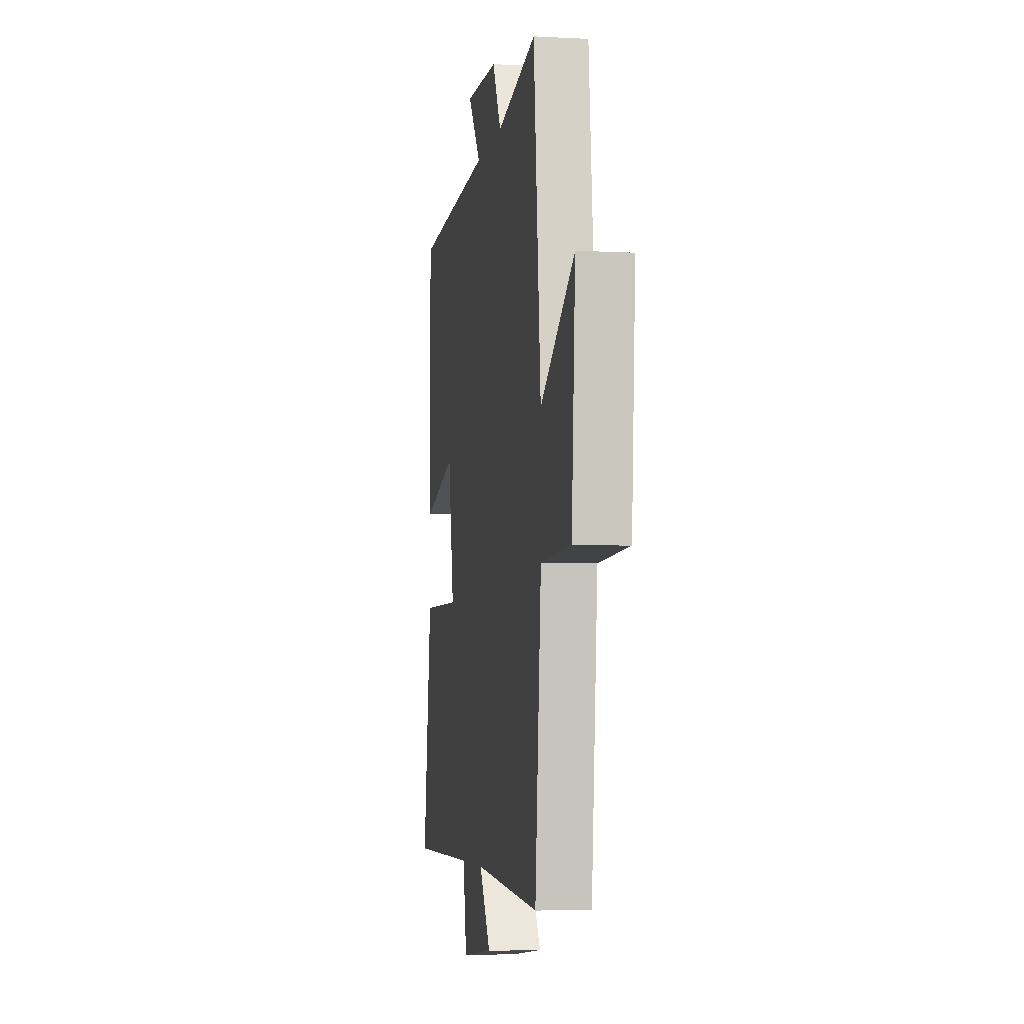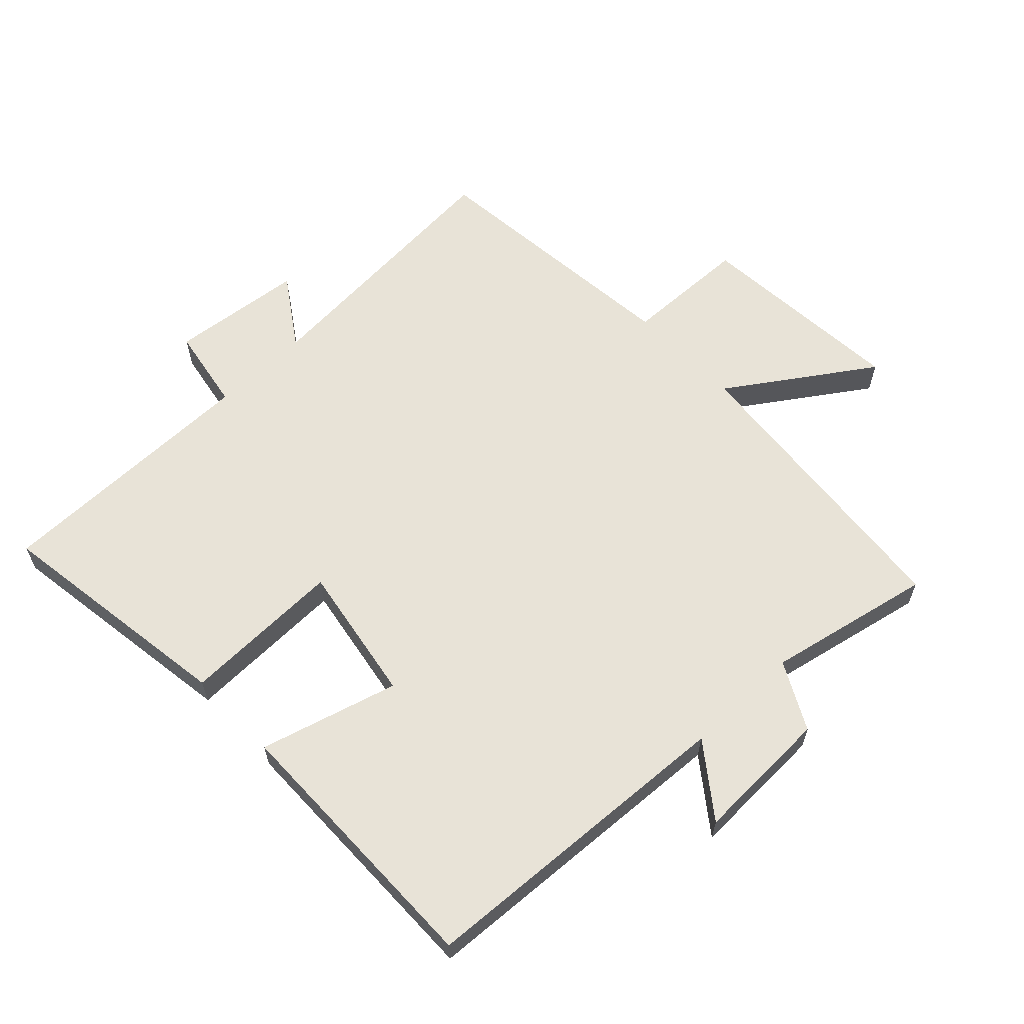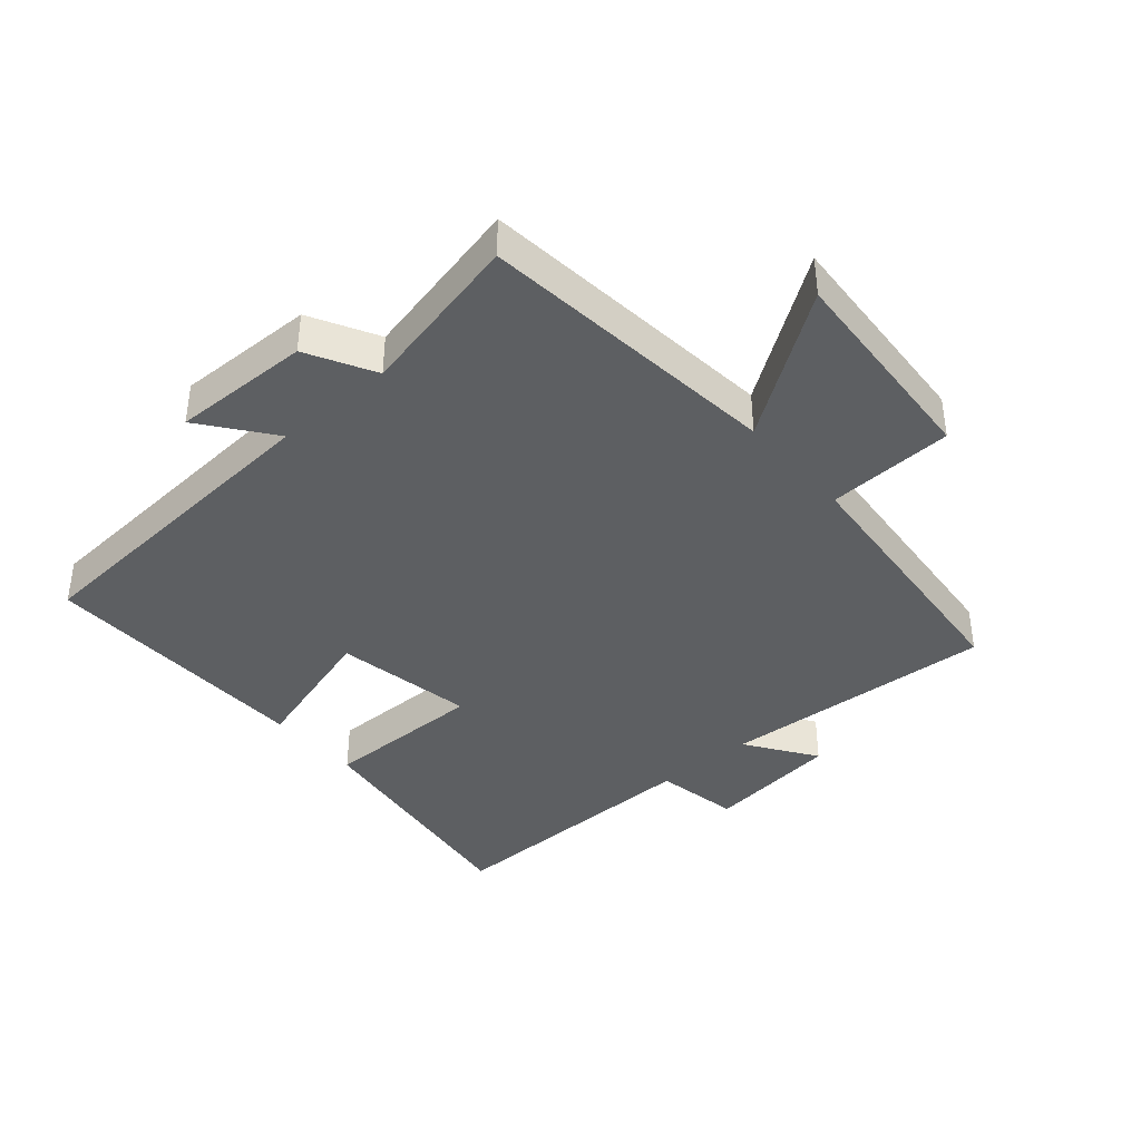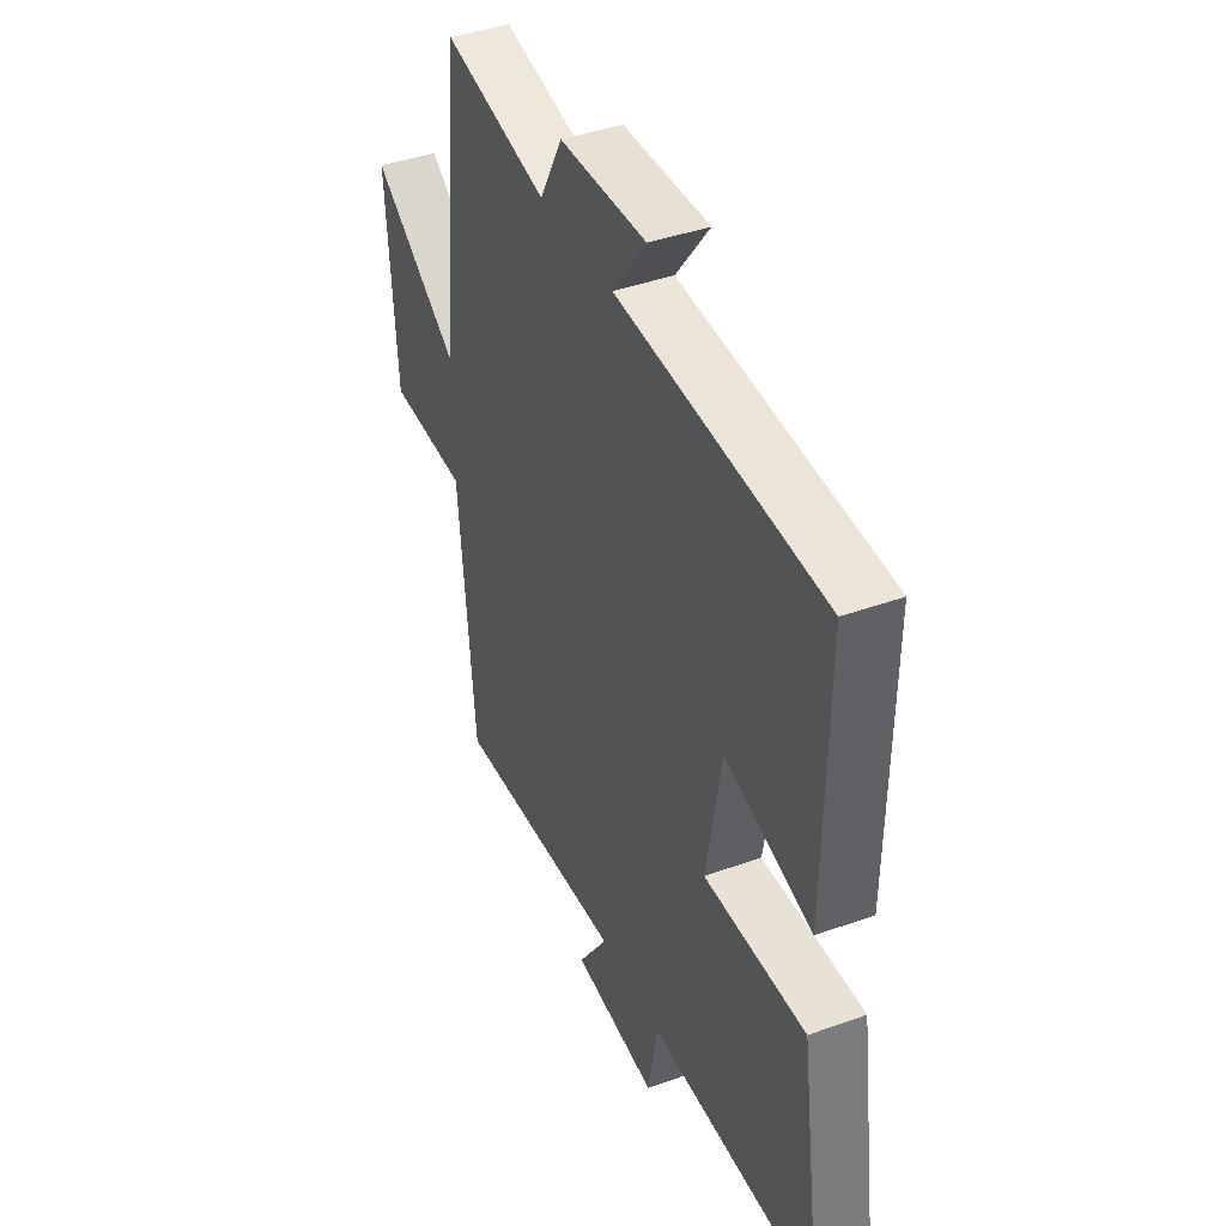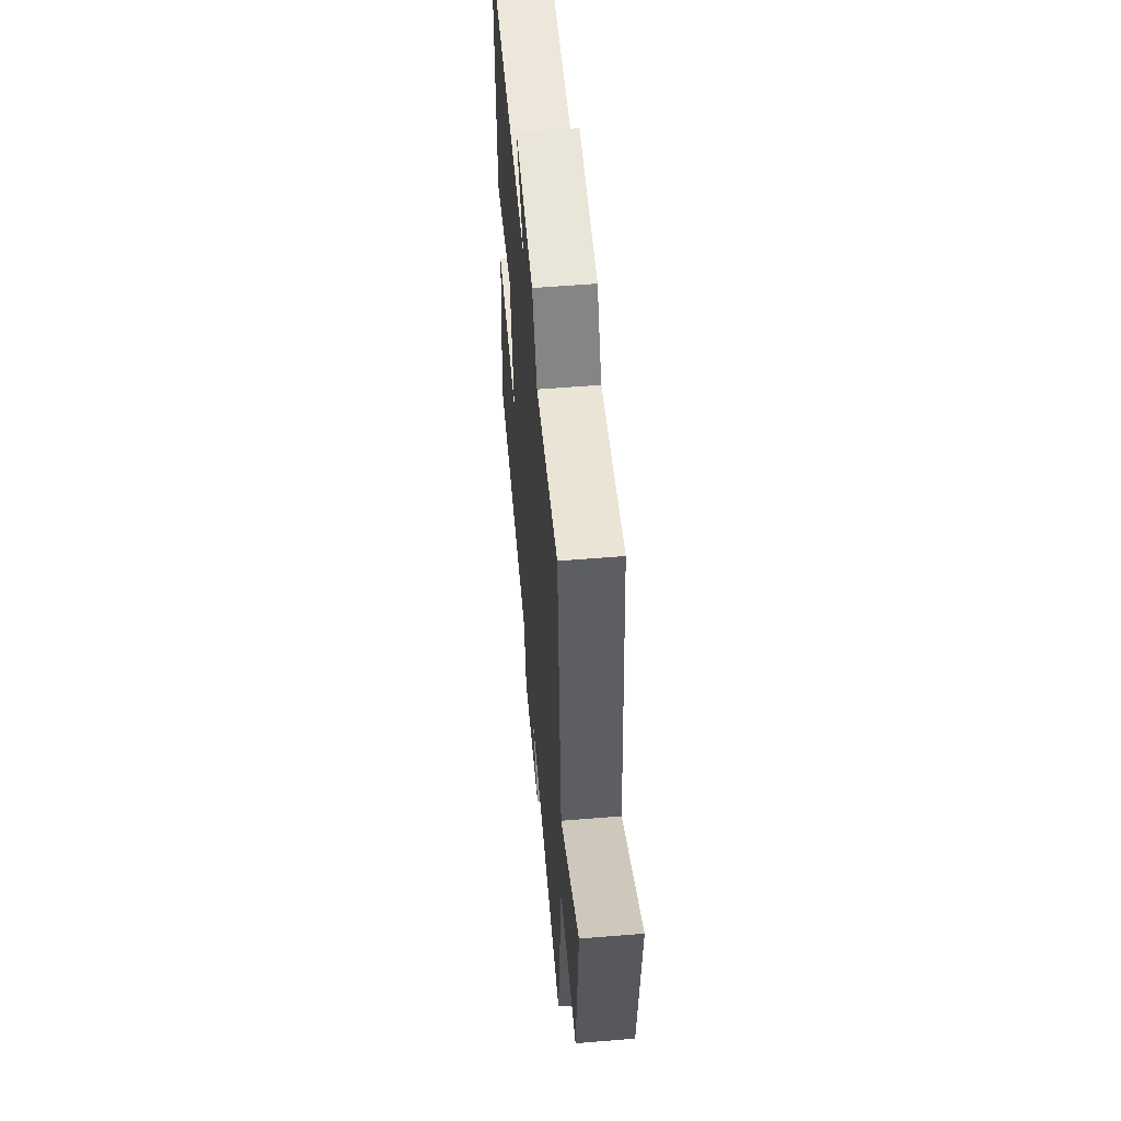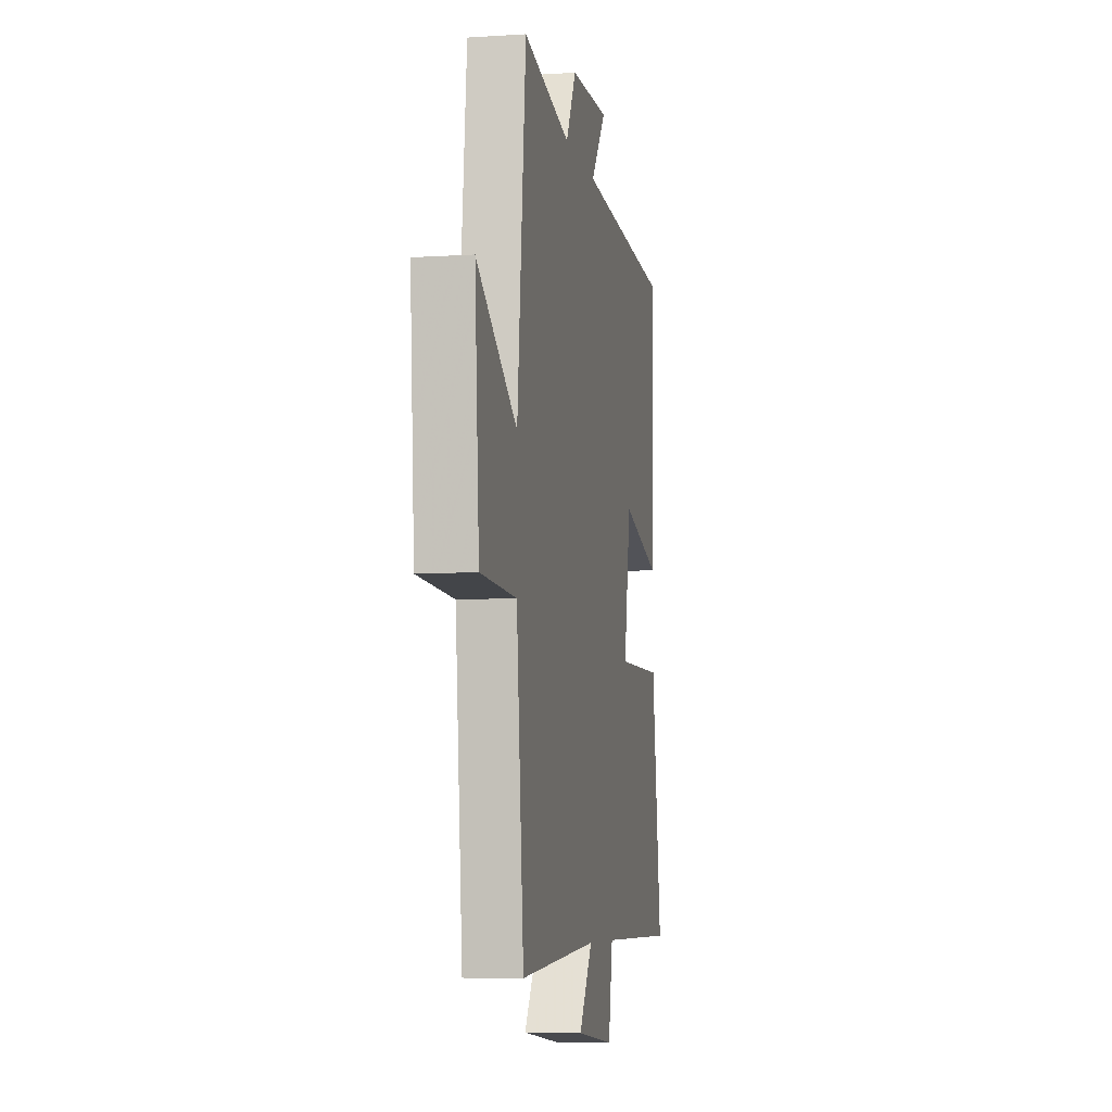
<metadata>
{"format":"obj","ext":"obj","renderer":"f3d","projection":"perspective","resolution":1024,"background":"white","views":[{"elev":-5.0,"azim":80.4,"up":"+Z"},{"elev":61.7,"azim":-43.8,"up":"+Y"},{"elev":-39.7,"azim":41.1,"up":"+Y"},{"elev":41.1,"azim":-113.7,"up":"+Z"},{"elev":56.8,"azim":85.1,"up":"+Z"},{"elev":-6.9,"azim":100.8,"up":"+Z"}]}
</metadata>
<code>
v 0.46 0.07 -0.53
v 0.03 0.07 -0.5
v 0.104 0.07 -0.609
v -0.106 0.07 -0.633
v -0.13 0.07 -0.5
v -0.555 0.07 -0.502
v -0.5 0.07 -0.116
v -0.246 0.07 -0.12
v -0.284 0.07 0.098
v -0.5 0.07 0.036
v -0.507 0.07 0.468
v 0.005 0.07 0.5
v -0.079 0.07 0.611
v 0.137 0.07 0.605
v 0.193 0.07 0.5
v 0.453 0.07 0.556
v 0.5 0.07 0.081
v 0.721 0.07 0.232
v 0.697 0.07 -0.102
v 0.5 0.07 -0.109
v 0.46 0 -0.53
v 0.03 0 -0.5
v 0.104 0 -0.609
v -0.106 0 -0.633
v -0.13 0 -0.5
v -0.555 0 -0.502
v -0.5 0 -0.116
v -0.246 0 -0.12
v -0.284 0 0.098
v -0.5 0 0.036
v -0.507 0 0.468
v 0.005 0 0.5
v -0.079 0 0.611
v 0.137 0 0.605
v 0.193 0 0.5
v 0.453 0 0.556
v 0.5 0 0.081
v 0.721 0 0.232
v 0.697 0 -0.102
v 0.5 0 -0.109
f 17 18 19 20
f 15 16 17 20
f 15 20 1 2
f 12 13 14 15
f 12 15 2
f 9 10 11 12
f 8 9 12 2
f 5 6 7 8
f 5 8 2 3
f 3 4 5
f 40 39 38 37
f 40 37 36 35
f 22 21 40 35
f 35 34 33 32
f 22 35 32
f 32 31 30 29
f 22 32 29 28
f 28 27 26 25
f 23 22 28 25
f 25 24 23
f 1 21 22 2
f 2 22 23 3
f 3 23 24 4
f 4 24 25 5
f 5 25 26 6
f 6 26 27 7
f 7 27 28 8
f 8 28 29 9
f 9 29 30 10
f 10 30 31 11
f 11 31 32 12
f 12 32 33 13
f 13 33 34 14
f 14 34 35 15
f 15 35 36 16
f 16 36 37 17
f 17 37 38 18
f 18 38 39 19
f 19 39 40 20
f 20 40 21 1

</code>
